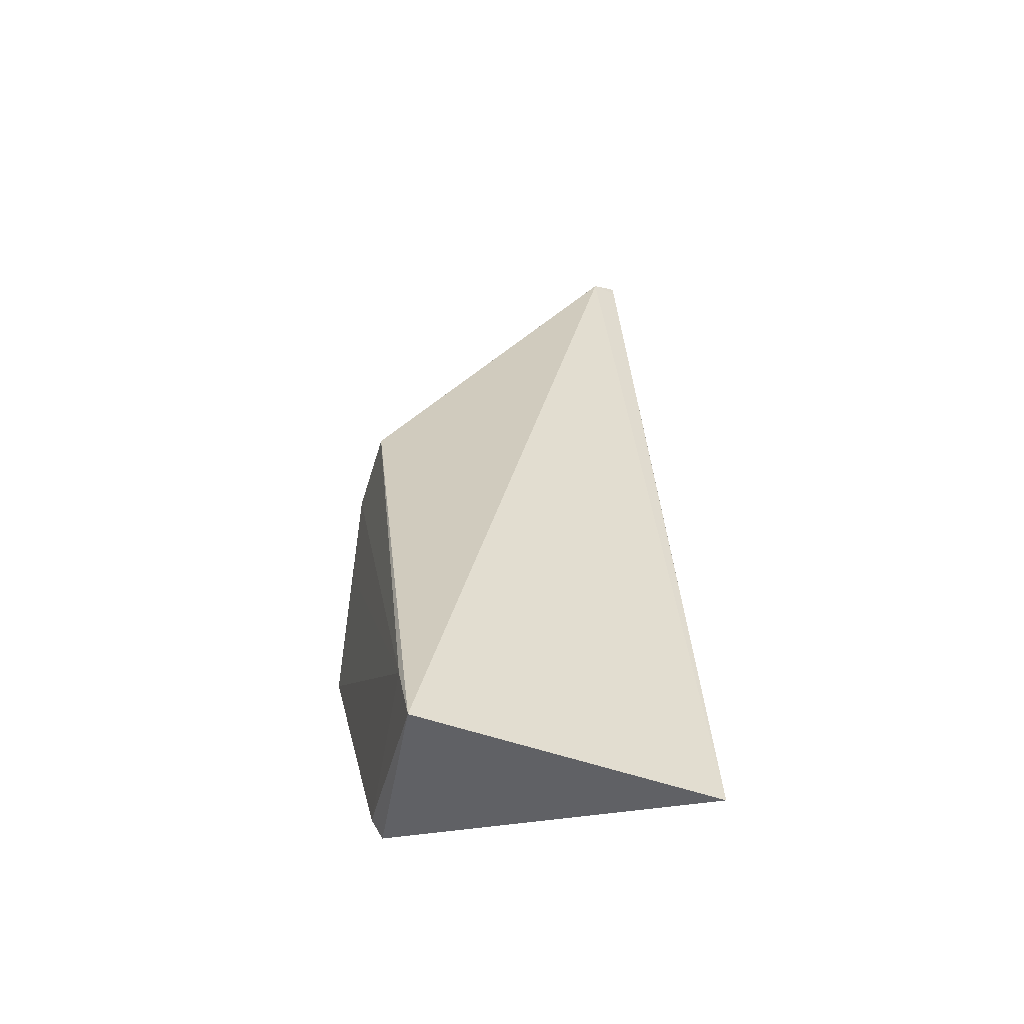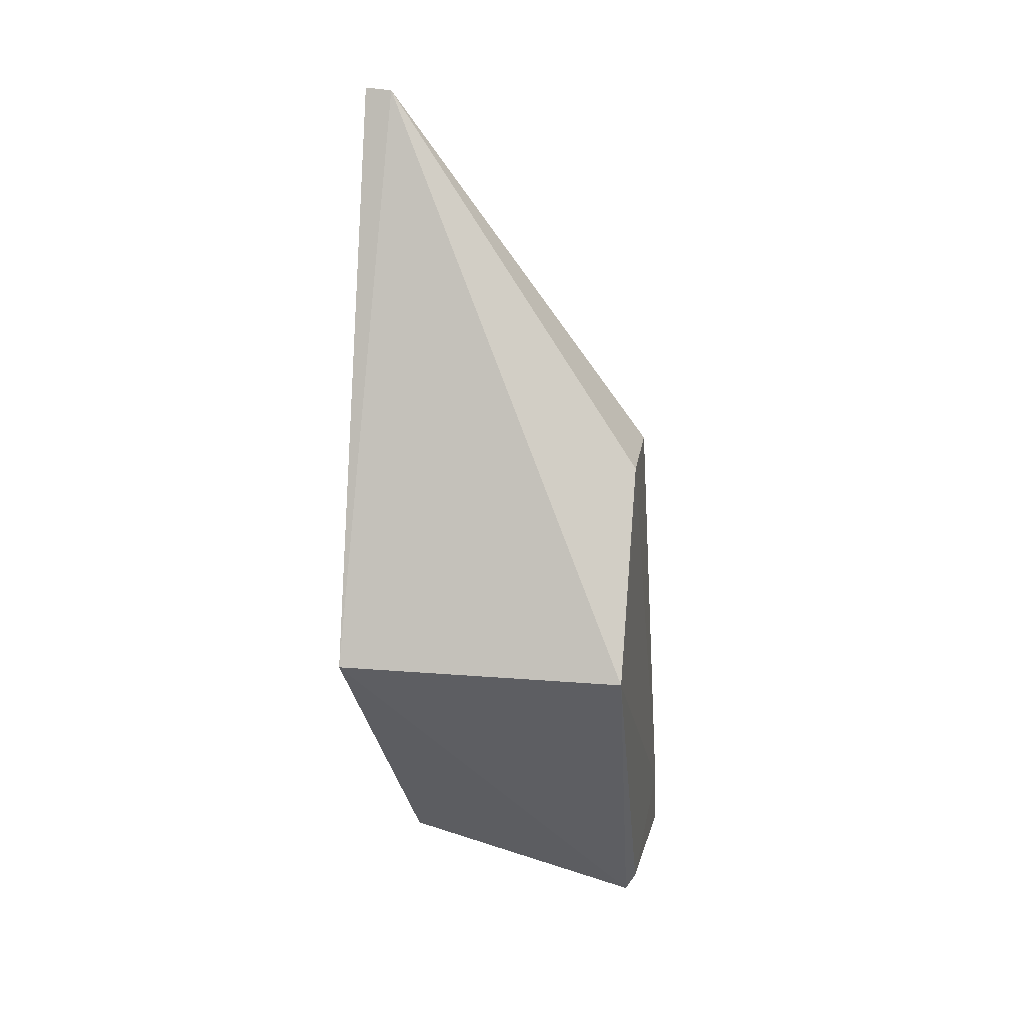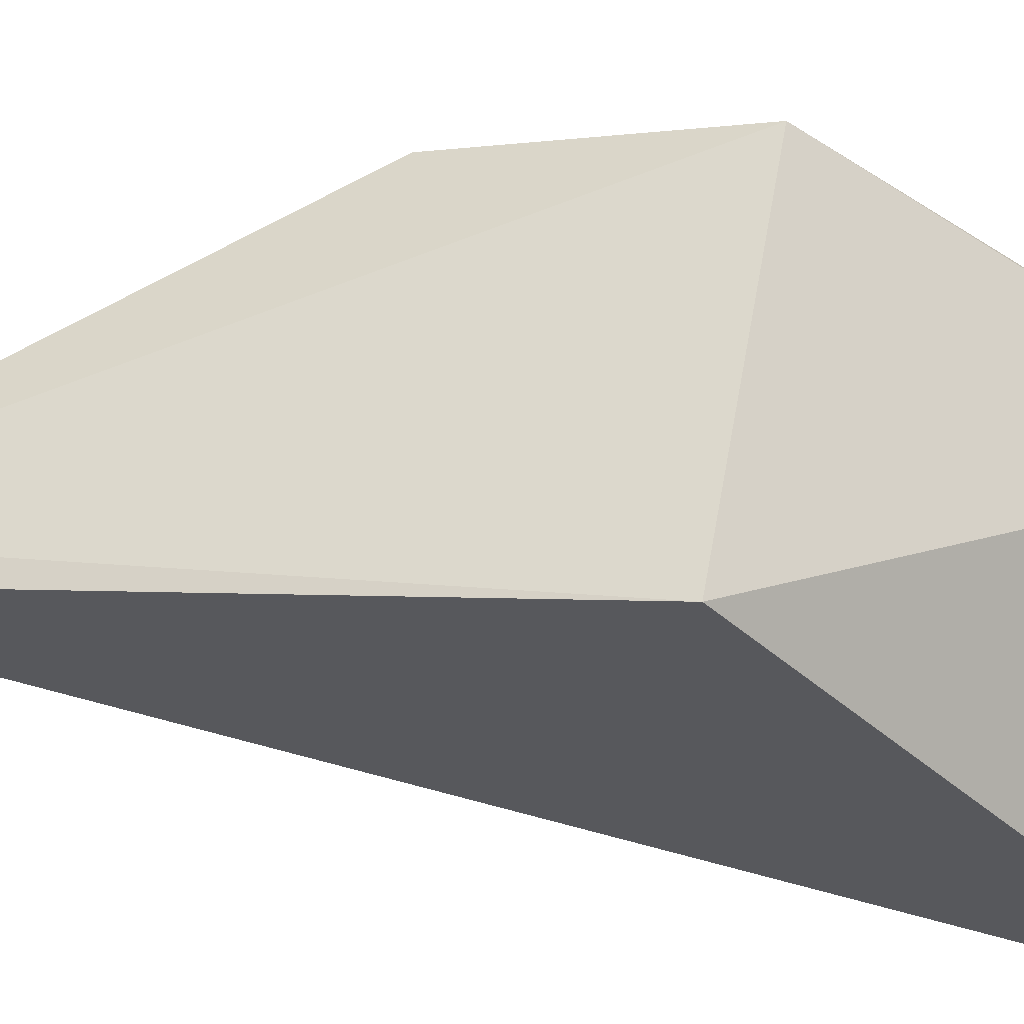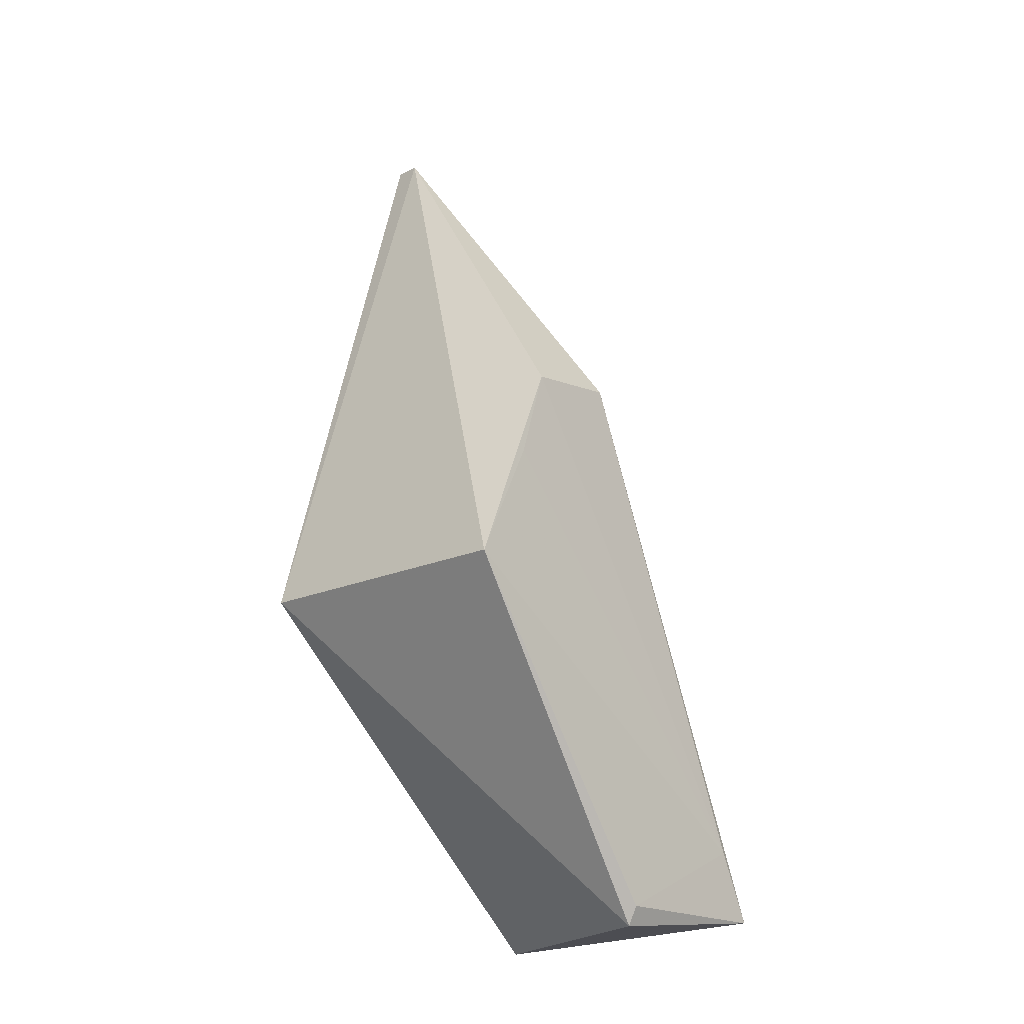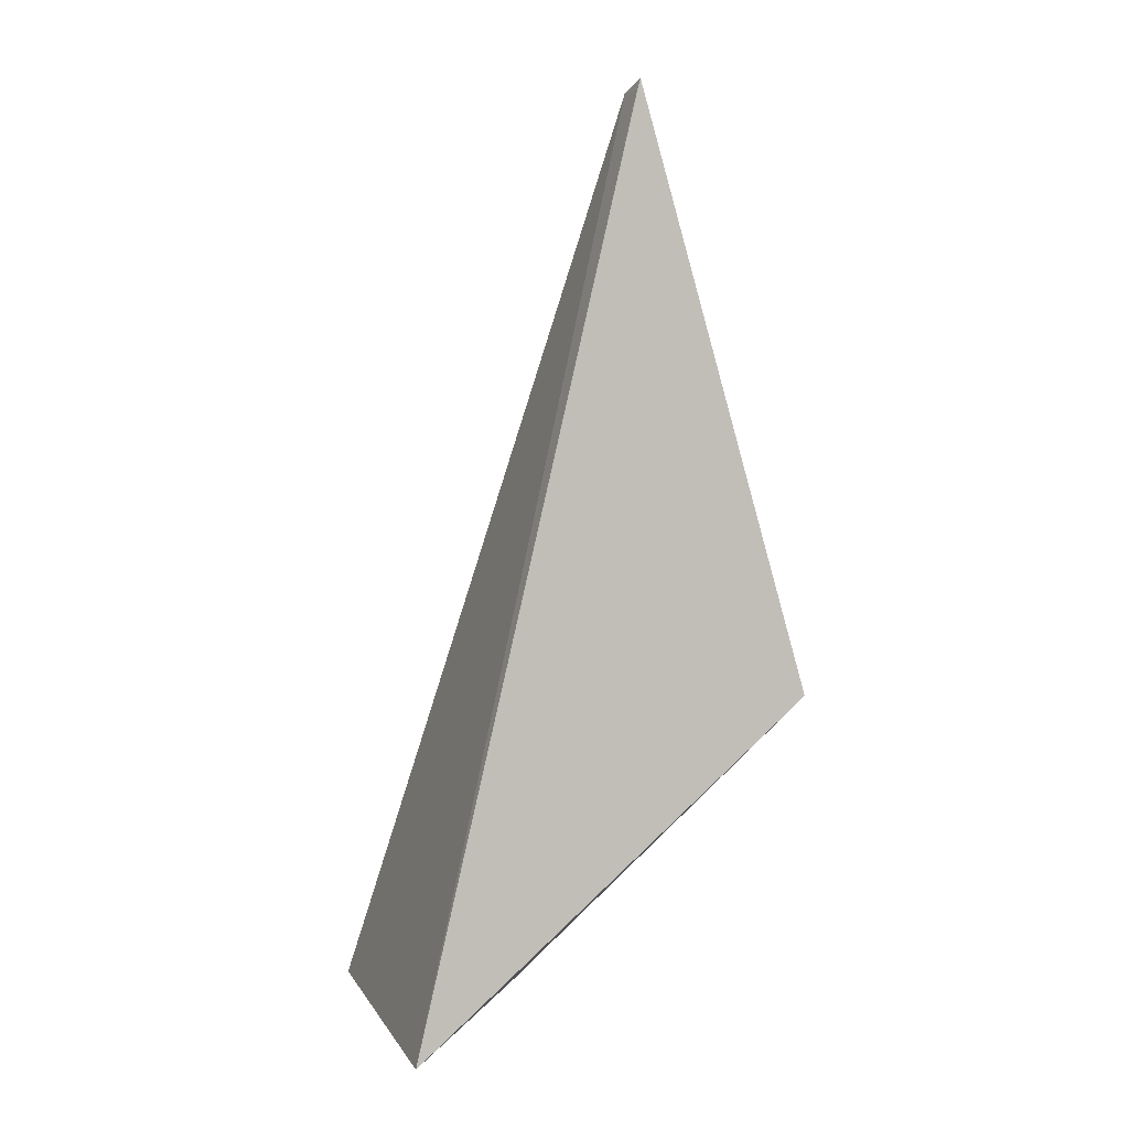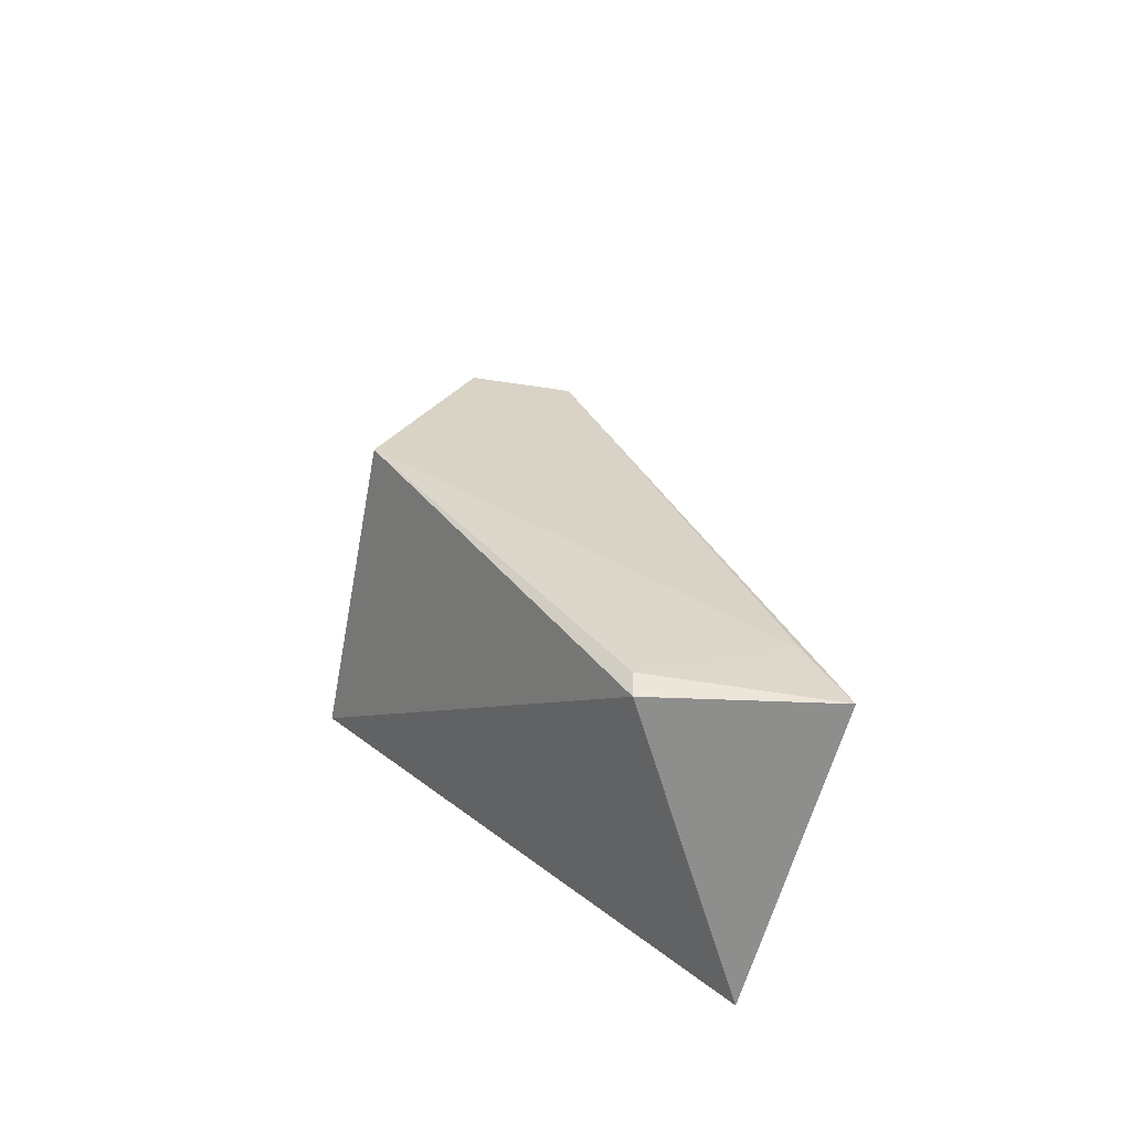
<metadata>
{"format":"obj","ext":"obj","renderer":"f3d","projection":"perspective","resolution":1024,"background":"white","views":[{"elev":-41.8,"azim":-15.2,"up":"+Z"},{"elev":14.3,"azim":-170.1,"up":"+Z"},{"elev":61.0,"azim":99.9,"up":"+Y"},{"elev":-18.6,"azim":-138.2,"up":"+Z"},{"elev":3.5,"azim":77.7,"up":"+Z"},{"elev":-62.5,"azim":-100.6,"up":"+Z"}]}
</metadata>
<code>
v 0.3412 -0.1189 0.07731
v 0.3312 -0.04918 0.3851
v 0.2404 0.009506 0.1915
v 0.3395 0.009525 0.1921
v 0.2402 -0.1292 0.0831
v 0.2459 -0.06954 0.07794
v 0.3307 -0.04494 0.3877
v 0.3402 -0.0463 0.3886
v 0.2422 -0.06893 0.08438
v 0.2402 -0.05149 0.2651
v 0.3401 -0.04732 0.3849
v 0.2394 -0.1167 0.1067
v 0.2396 -0.01871 0.2609
v 0.2398 -0.009359 0.2311
f 5 1 2
f 6 4 1
f 6 3 4
f 6 1 5
f 7 4 3
f 8 1 4
f 8 7 2
f 8 4 7
f 9 6 5
f 9 3 6
f 10 5 2
f 10 2 7
f 11 8 2
f 11 2 1
f 11 1 8
f 12 9 5
f 12 3 9
f 12 5 10
f 13 10 7
f 13 7 3
f 13 12 10
f 14 13 3
f 14 3 12
f 14 12 13

</code>
